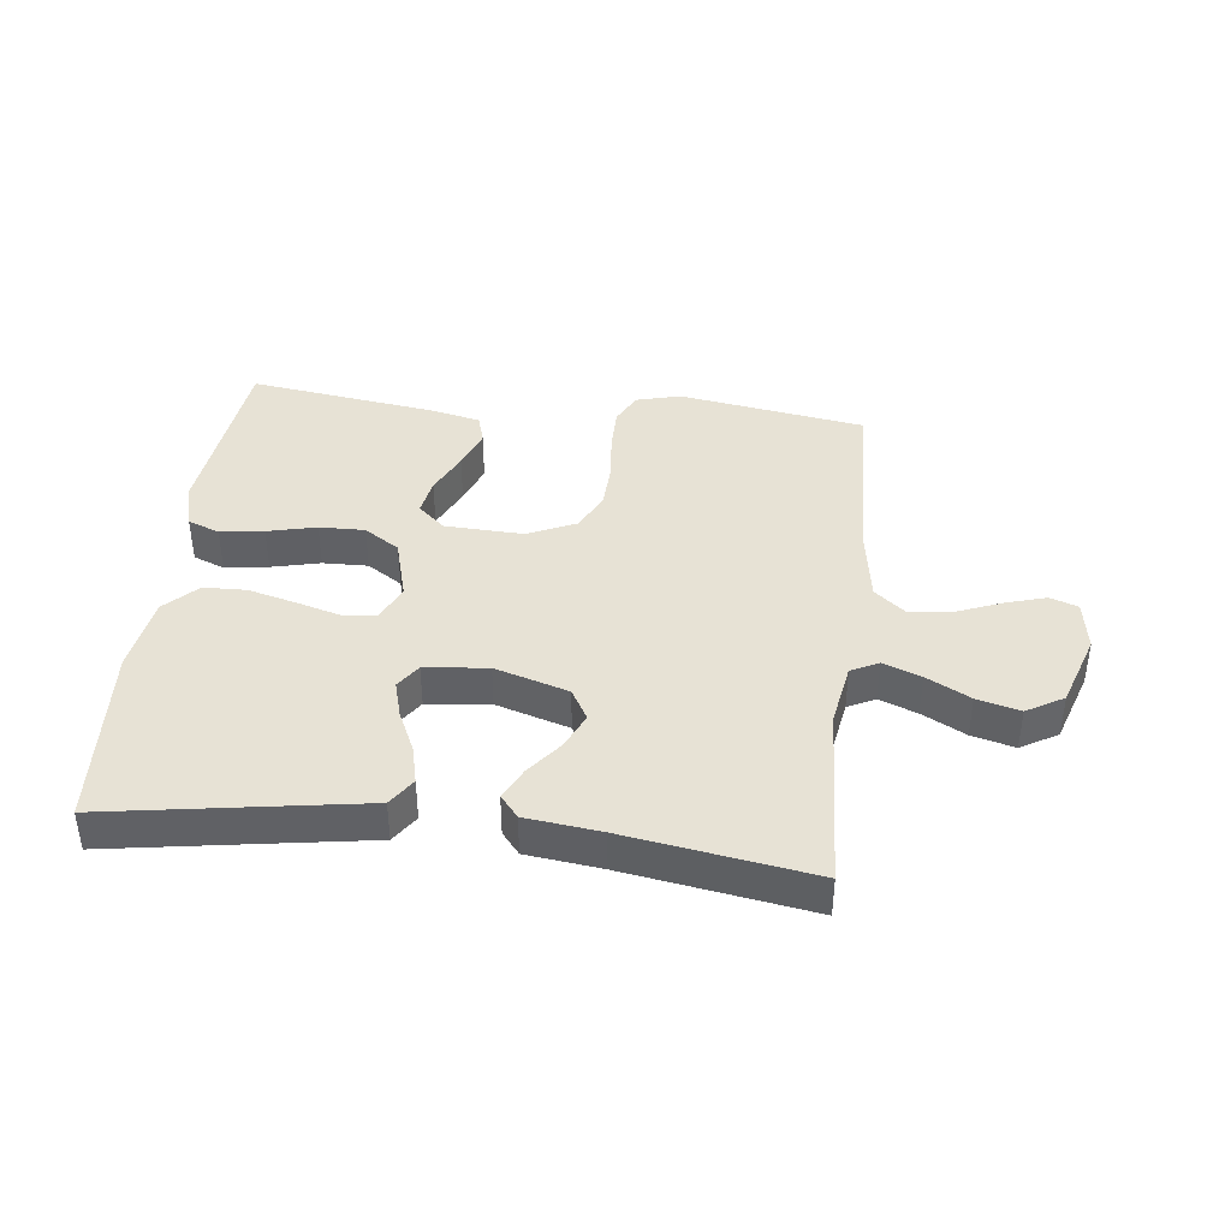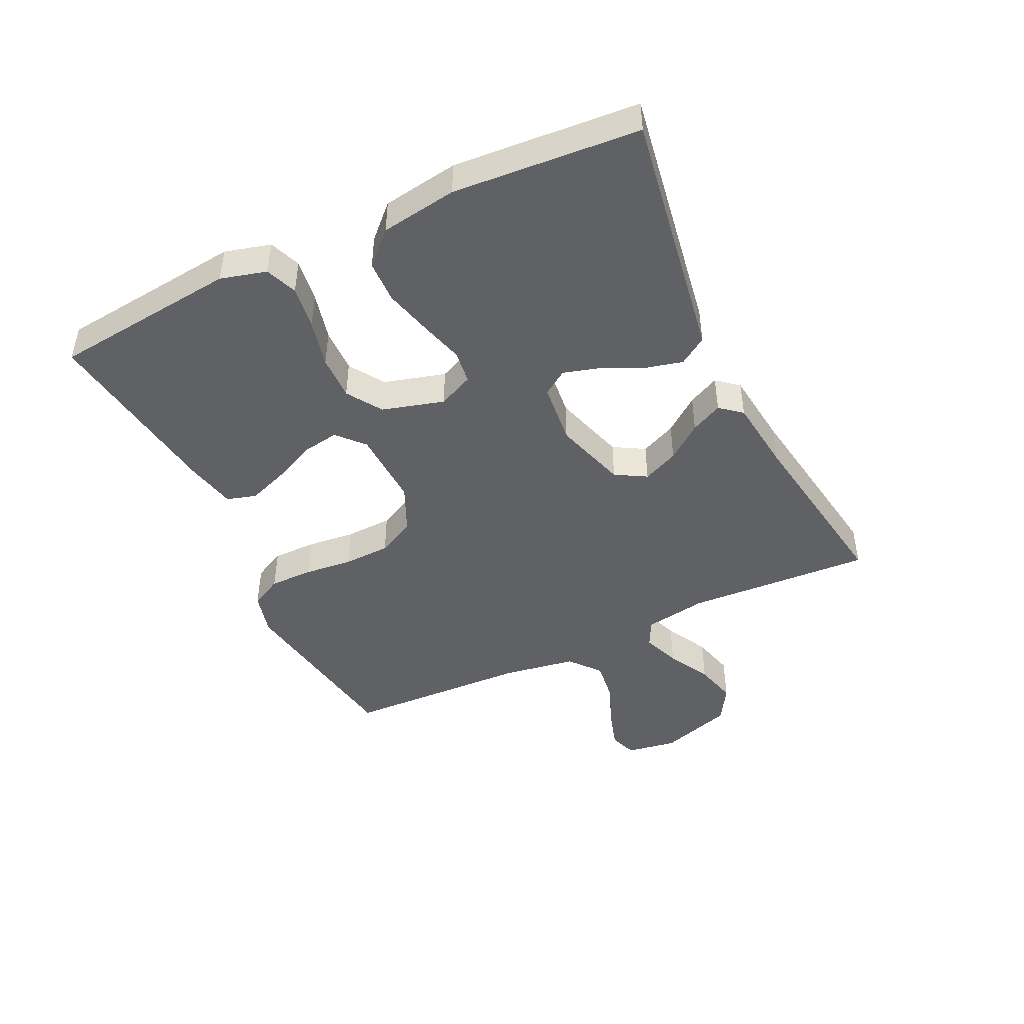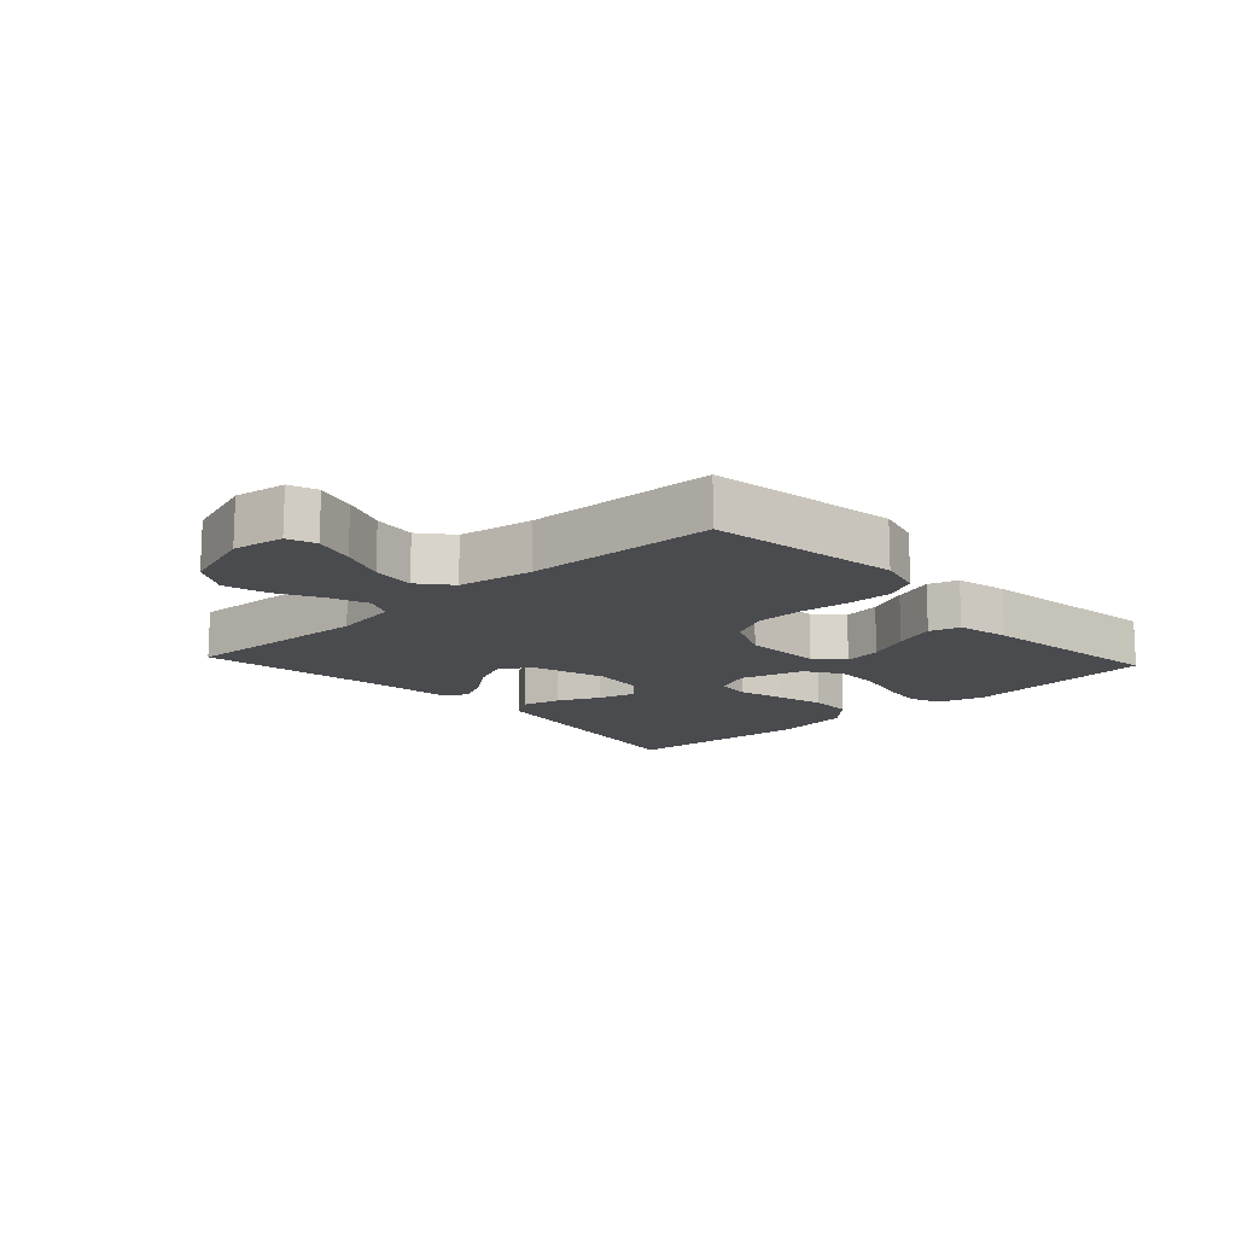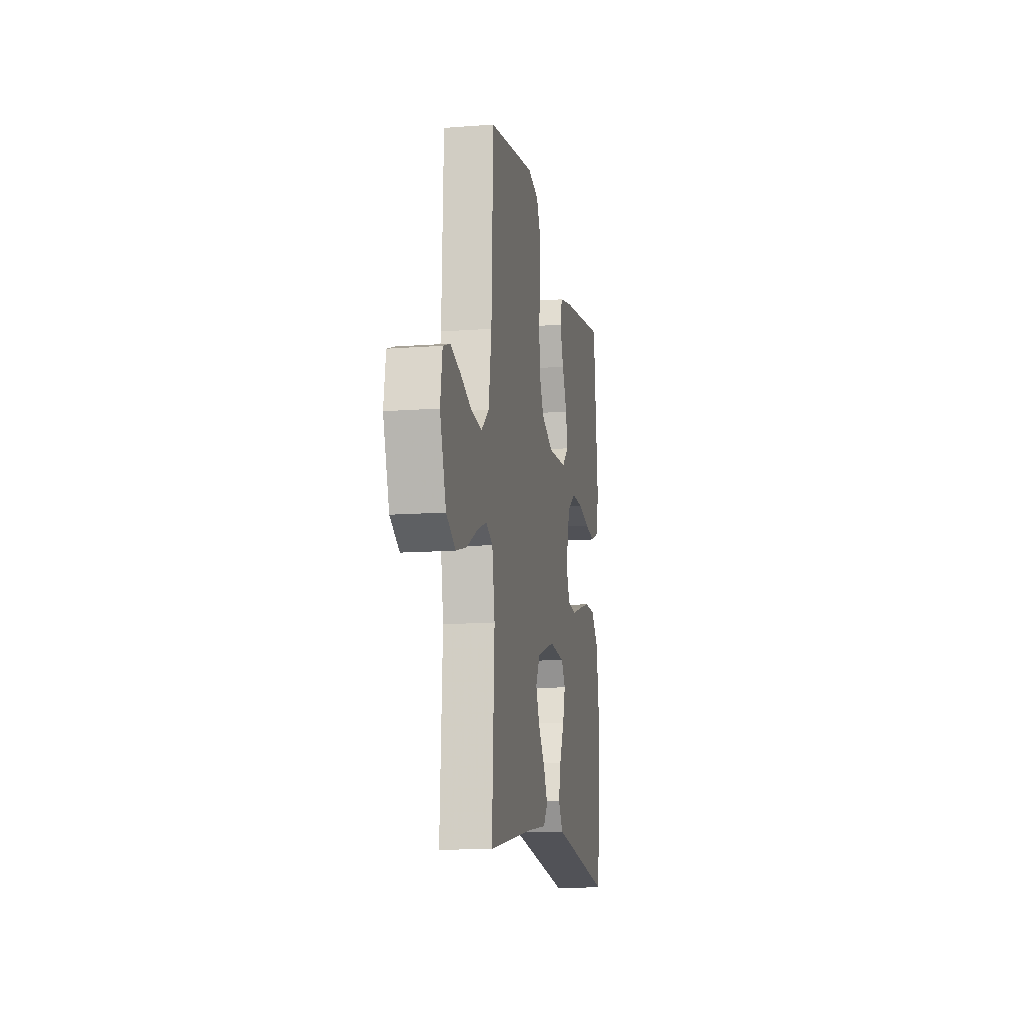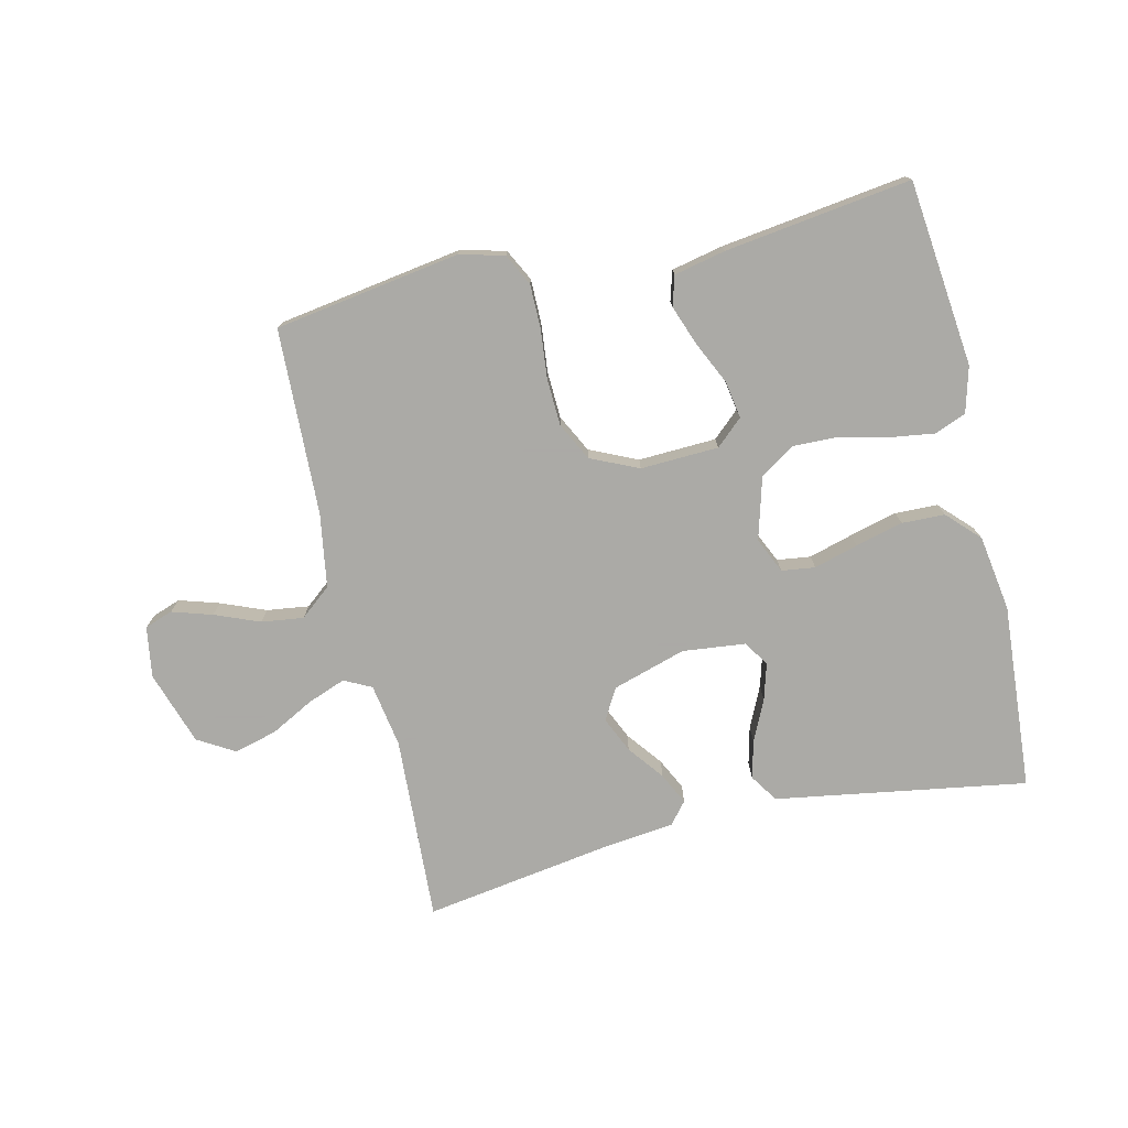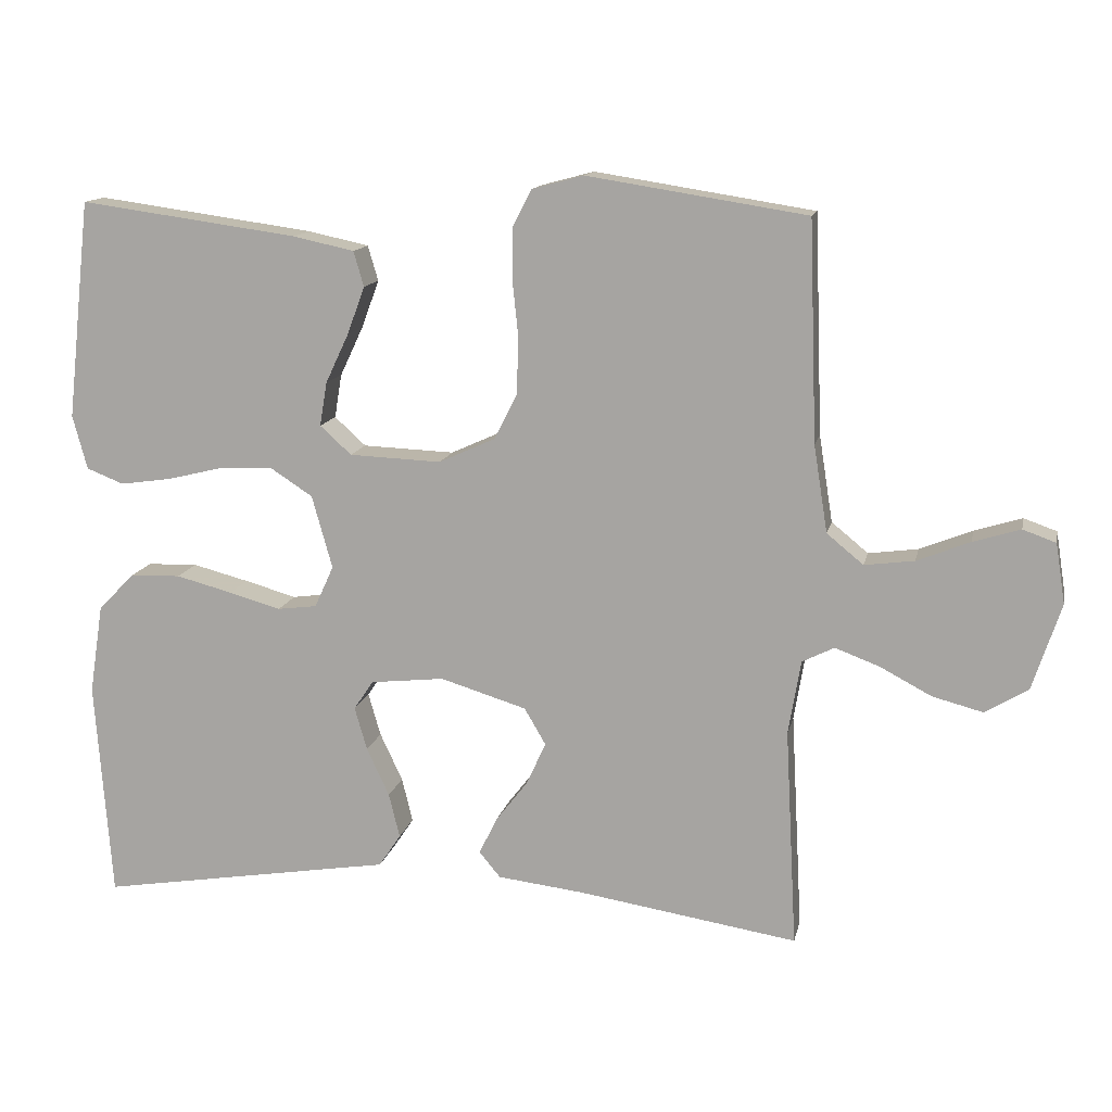
<metadata>
{"format":"obj","ext":"obj","renderer":"f3d","projection":"perspective","resolution":1024,"background":"white","views":[{"elev":40.3,"azim":-173.2,"up":"+Y"},{"elev":-45.4,"azim":115.5,"up":"+Y"},{"elev":-14.3,"azim":-47.3,"up":"+Y"},{"elev":-12.4,"azim":-79.9,"up":"+Z"},{"elev":-75.7,"azim":13.1,"up":"+Y"},{"elev":13.3,"azim":-168.1,"up":"+Z"}]}
</metadata>
<code>
v 0.5 0.07 0.5
v 0.533 0.07 0.2
v 0.513 0.07 0.126
v 0.462 0.07 0.106
v 0.392 0.07 0.116
v 0.314 0.07 0.135
v 0.241 0.07 0.137
v 0.184 0.07 0.1
v 0.156 0.07 0
v 0.182 0.07 -0.057
v 0.236 0.07 -0.064
v 0.307 0.07 -0.044
v 0.384 0.07 -0.024
v 0.453 0.07 -0.026
v 0.503 0.07 -0.077
v 0.522 0.07 -0.2
v 0.5 0.07 -0.5
v 0.2 0.07 -0.451
v 0.095 0.07 -0.434
v 0.065 0.07 -0.389
v 0.08 0.07 -0.328
v 0.111 0.07 -0.262
v 0.128 0.07 -0.203
v 0.101 0.07 -0.163
v 0 0.07 -0.152
v -0.118 0.07 -0.188
v -0.147 0.07 -0.238
v -0.121 0.07 -0.296
v -0.077 0.07 -0.353
v -0.052 0.07 -0.404
v -0.081 0.07 -0.439
v -0.2 0.07 -0.453
v -0.5 0.07 -0.5
v -0.484 0.07 -0.2
v -0.501 0.07 -0.098
v -0.545 0.07 -0.076
v -0.606 0.07 -0.099
v -0.676 0.07 -0.136
v -0.745 0.07 -0.154
v -0.804 0.07 -0.119
v -0.843 0.07 0
v -0.83 0.07 0.082
v -0.785 0.07 0.098
v -0.72 0.07 0.078
v -0.648 0.07 0.049
v -0.58 0.07 0.04
v -0.53 0.07 0.081
v -0.511 0.07 0.2
v -0.5 0.07 0.5
v -0.2 0.07 0.547
v -0.129 0.07 0.528
v -0.103 0.07 0.477
v -0.103 0.07 0.406
v -0.111 0.07 0.328
v -0.108 0.07 0.252
v -0.077 0.07 0.191
v 0 0.07 0.156
v 0.126 0.07 0.161
v 0.169 0.07 0.2
v 0.159 0.07 0.26
v 0.127 0.07 0.328
v 0.103 0.07 0.393
v 0.117 0.07 0.441
v 0.2 0.07 0.459
v 0.5 0 0.5
v 0.533 0 0.2
v 0.513 0 0.126
v 0.462 0 0.106
v 0.392 0 0.116
v 0.314 0 0.135
v 0.241 0 0.137
v 0.184 0 0.1
v 0.156 0 0
v 0.182 0 -0.057
v 0.236 0 -0.064
v 0.307 0 -0.044
v 0.384 0 -0.024
v 0.453 0 -0.026
v 0.503 0 -0.077
v 0.522 0 -0.2
v 0.5 0 -0.5
v 0.2 0 -0.451
v 0.095 0 -0.434
v 0.065 0 -0.389
v 0.08 0 -0.328
v 0.111 0 -0.262
v 0.128 0 -0.203
v 0.101 0 -0.163
v 0 0 -0.152
v -0.118 0 -0.188
v -0.147 0 -0.238
v -0.121 0 -0.296
v -0.077 0 -0.353
v -0.052 0 -0.404
v -0.081 0 -0.439
v -0.2 0 -0.453
v -0.5 0 -0.5
v -0.484 0 -0.2
v -0.501 0 -0.098
v -0.545 0 -0.076
v -0.606 0 -0.099
v -0.676 0 -0.136
v -0.745 0 -0.154
v -0.804 0 -0.119
v -0.843 0 0
v -0.83 0 0.082
v -0.785 0 0.098
v -0.72 0 0.078
v -0.648 0 0.049
v -0.58 0 0.04
v -0.53 0 0.081
v -0.511 0 0.2
v -0.5 0 0.5
v -0.2 0 0.547
v -0.129 0 0.528
v -0.103 0 0.477
v -0.103 0 0.406
v -0.111 0 0.328
v -0.108 0 0.252
v -0.077 0 0.191
v 0 0 0.156
v 0.126 0 0.161
v 0.169 0 0.2
v 0.159 0 0.26
v 0.127 0 0.328
v 0.103 0 0.393
v 0.117 0 0.441
v 0.2 0 0.459
f 60 61 62 63
f 60 63 64 1
f 51 52 53 54
f 51 54 55
f 48 49 50 51
f 47 48 51 55
f 46 47 55 56
f 42 43 44 45
f 40 41 42 45
f 40 45 46
f 37 38 39 40
f 36 37 40 46
f 35 36 46 56
f 32 33 34
f 28 29 30 31
f 27 28 31 32
f 19 20 21 22
f 18 19 22 23
f 17 18 23
f 16 17 23 24
f 11 12 13 14
f 11 14 15 16
f 3 4 5 6
f 1 2 3 6
f 59 60 1 6
f 58 59 6 7
f 57 58 7 8
f 34 35 56 57
f 34 57 8 9
f 27 32 34
f 26 27 34
f 25 26 34 9
f 24 25 9 10
f 10 11 16 24
f 127 126 125 124
f 65 128 127 124
f 118 117 116 115
f 119 118 115
f 115 114 113 112
f 119 115 112 111
f 120 119 111 110
f 109 108 107 106
f 109 106 105 104
f 110 109 104
f 104 103 102 101
f 110 104 101 100
f 120 110 100 99
f 98 97 96
f 95 94 93 92
f 96 95 92 91
f 86 85 84 83
f 87 86 83 82
f 87 82 81
f 88 87 81 80
f 78 77 76 75
f 80 79 78 75
f 70 69 68 67
f 70 67 66 65
f 70 65 124 123
f 71 70 123 122
f 72 71 122 121
f 121 120 99 98
f 73 72 121 98
f 98 96 91
f 98 91 90
f 73 98 90 89
f 74 73 89 88
f 88 80 75 74
f 1 65 66 2
f 2 66 67 3
f 3 67 68 4
f 4 68 69 5
f 5 69 70 6
f 6 70 71 7
f 7 71 72 8
f 8 72 73 9
f 9 73 74 10
f 10 74 75 11
f 11 75 76 12
f 12 76 77 13
f 13 77 78 14
f 14 78 79 15
f 15 79 80 16
f 16 80 81 17
f 17 81 82 18
f 18 82 83 19
f 19 83 84 20
f 20 84 85 21
f 21 85 86 22
f 22 86 87 23
f 23 87 88 24
f 24 88 89 25
f 25 89 90 26
f 26 90 91 27
f 27 91 92 28
f 28 92 93 29
f 29 93 94 30
f 30 94 95 31
f 31 95 96 32
f 32 96 97 33
f 33 97 98 34
f 34 98 99 35
f 35 99 100 36
f 36 100 101 37
f 37 101 102 38
f 38 102 103 39
f 39 103 104 40
f 40 104 105 41
f 41 105 106 42
f 42 106 107 43
f 43 107 108 44
f 44 108 109 45
f 45 109 110 46
f 46 110 111 47
f 47 111 112 48
f 48 112 113 49
f 49 113 114 50
f 50 114 115 51
f 51 115 116 52
f 52 116 117 53
f 53 117 118 54
f 54 118 119 55
f 55 119 120 56
f 56 120 121 57
f 57 121 122 58
f 58 122 123 59
f 59 123 124 60
f 60 124 125 61
f 61 125 126 62
f 62 126 127 63
f 63 127 128 64
f 64 128 65 1

</code>
